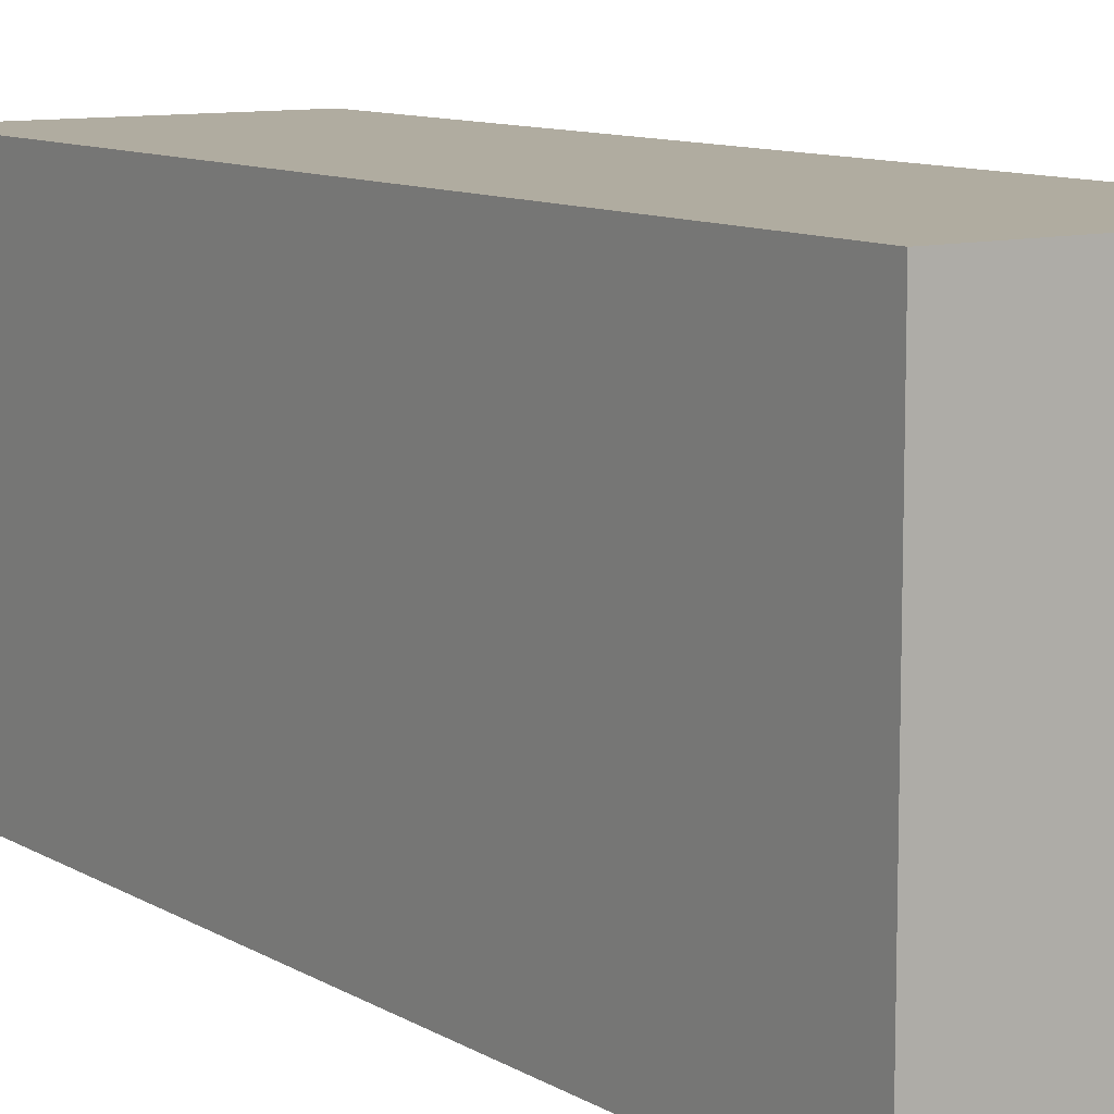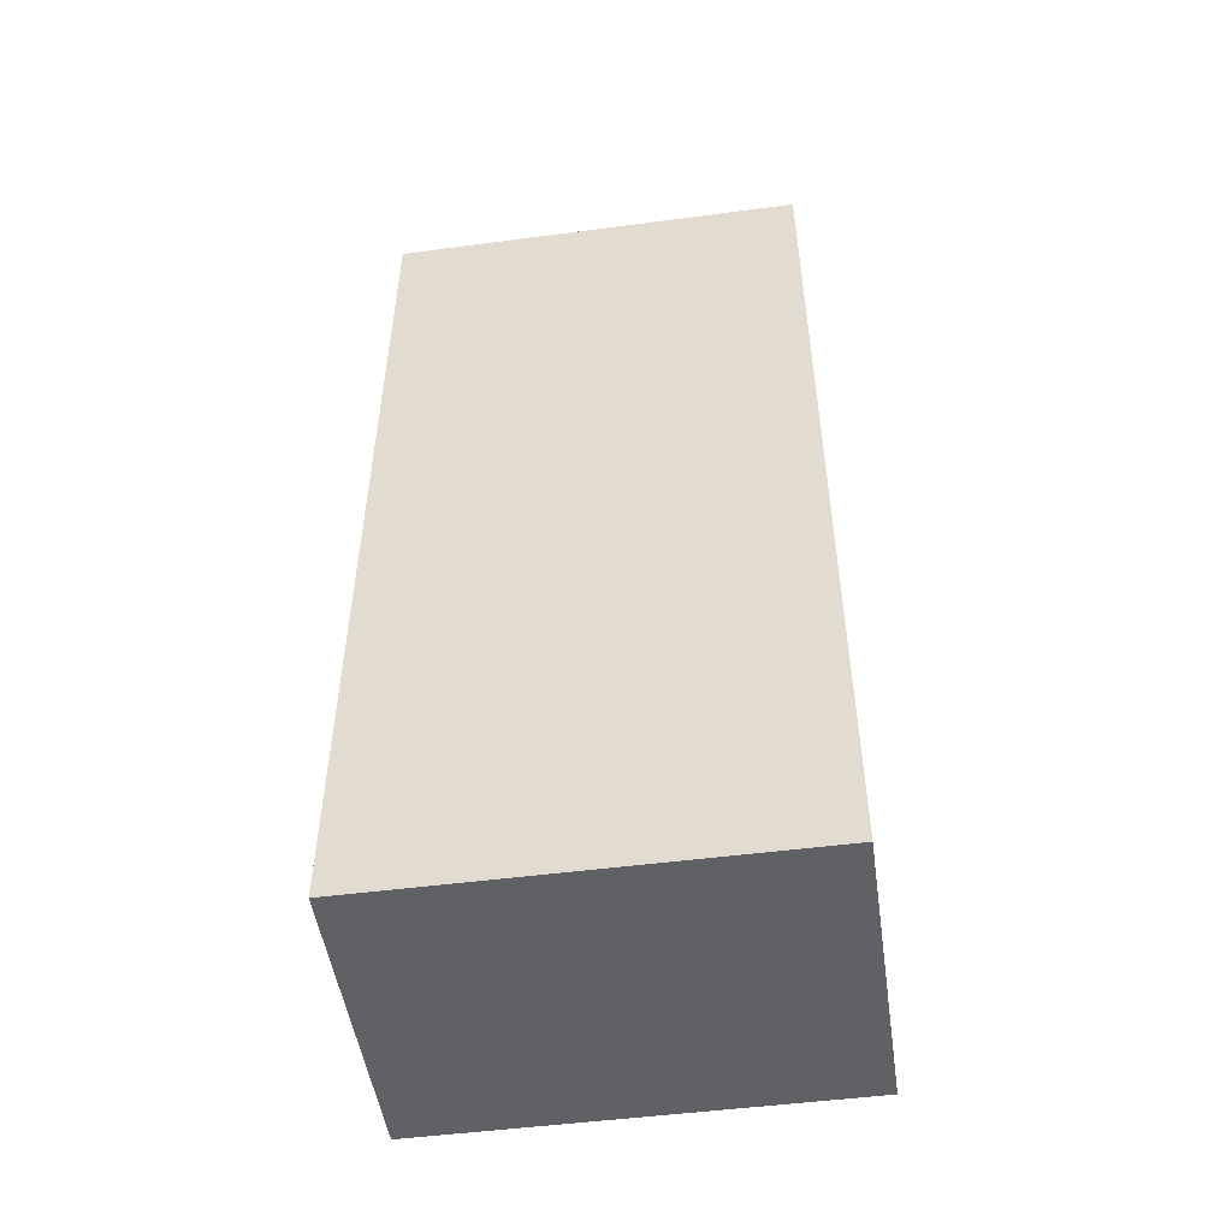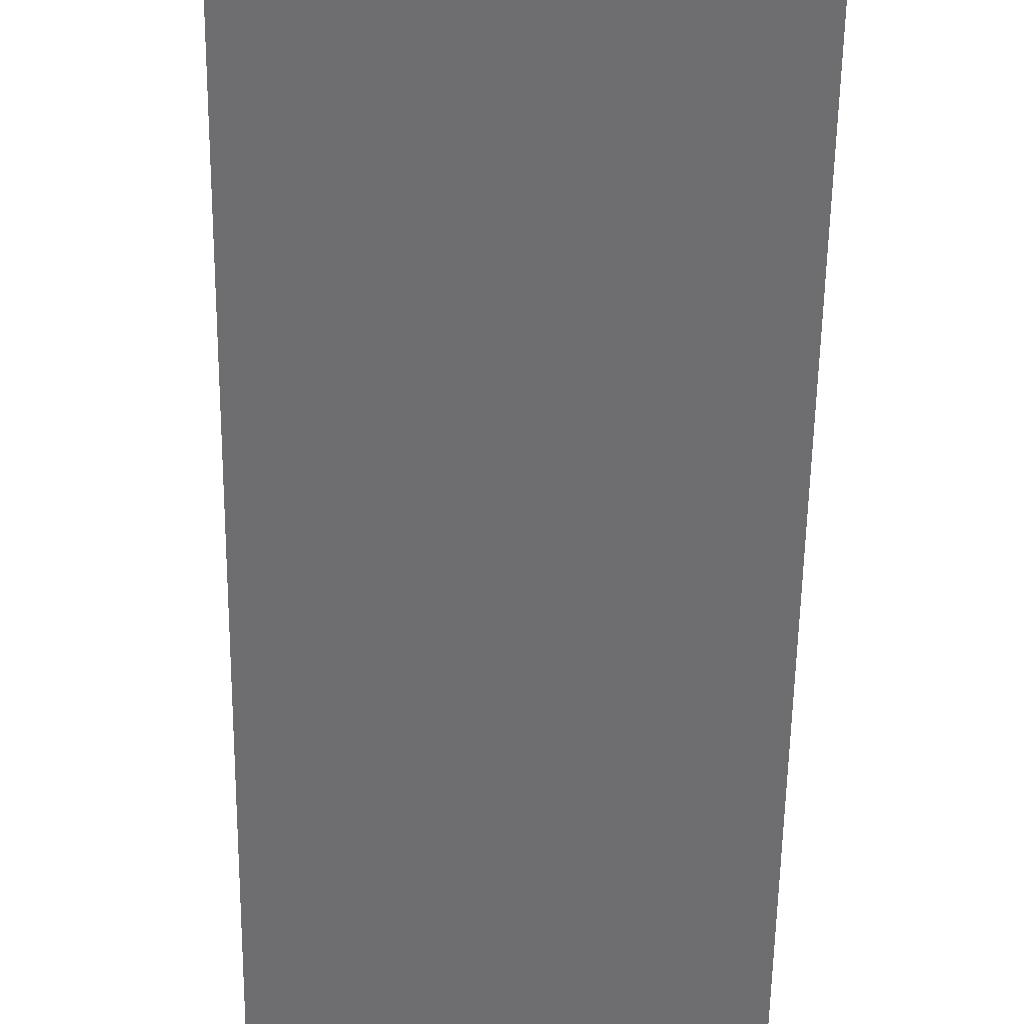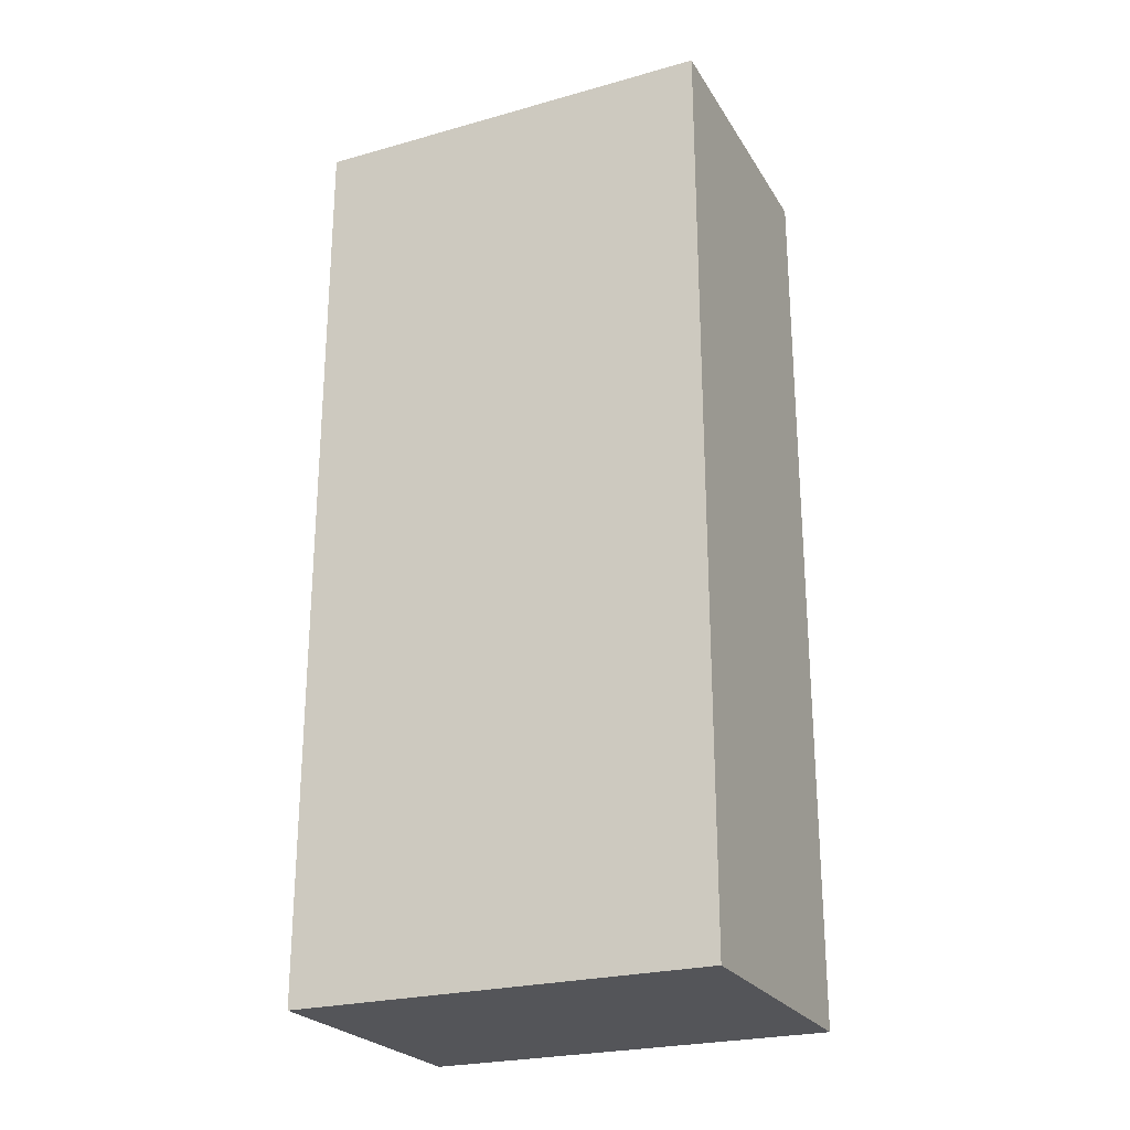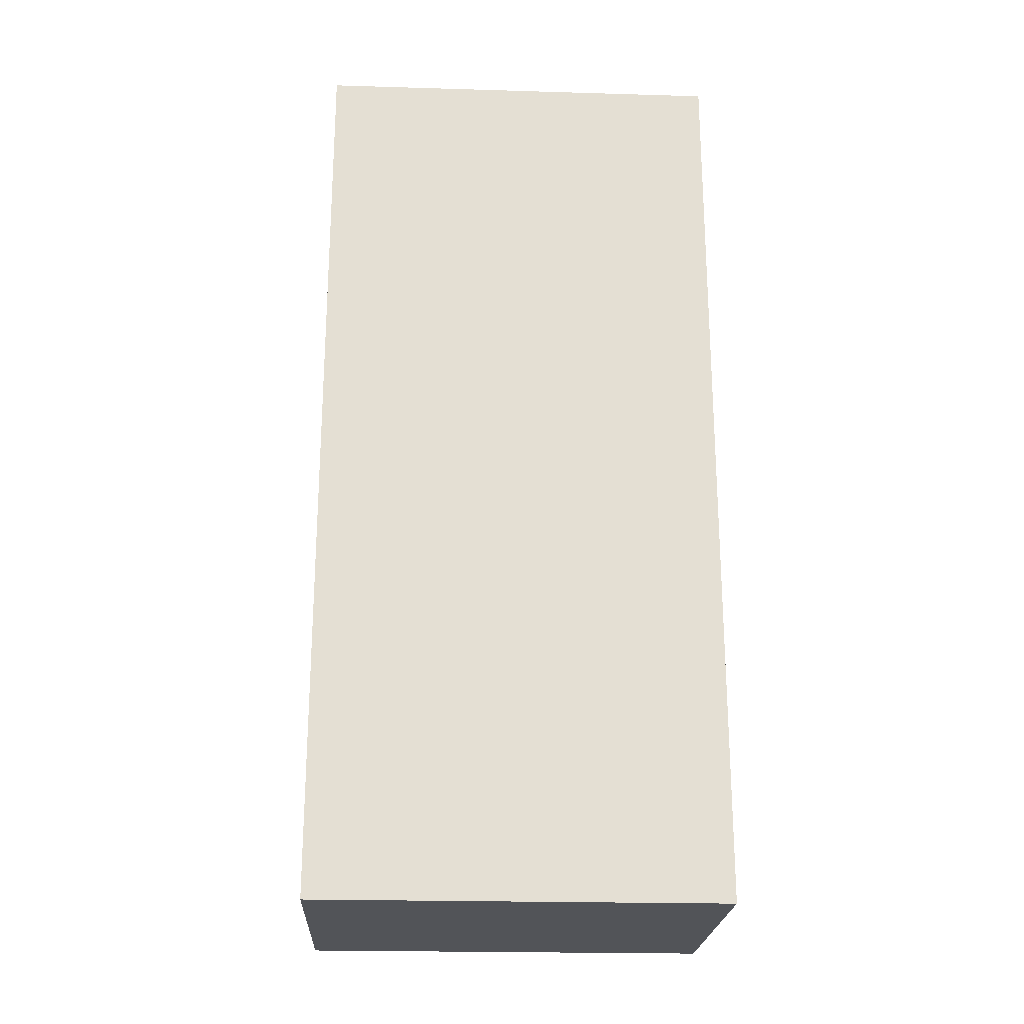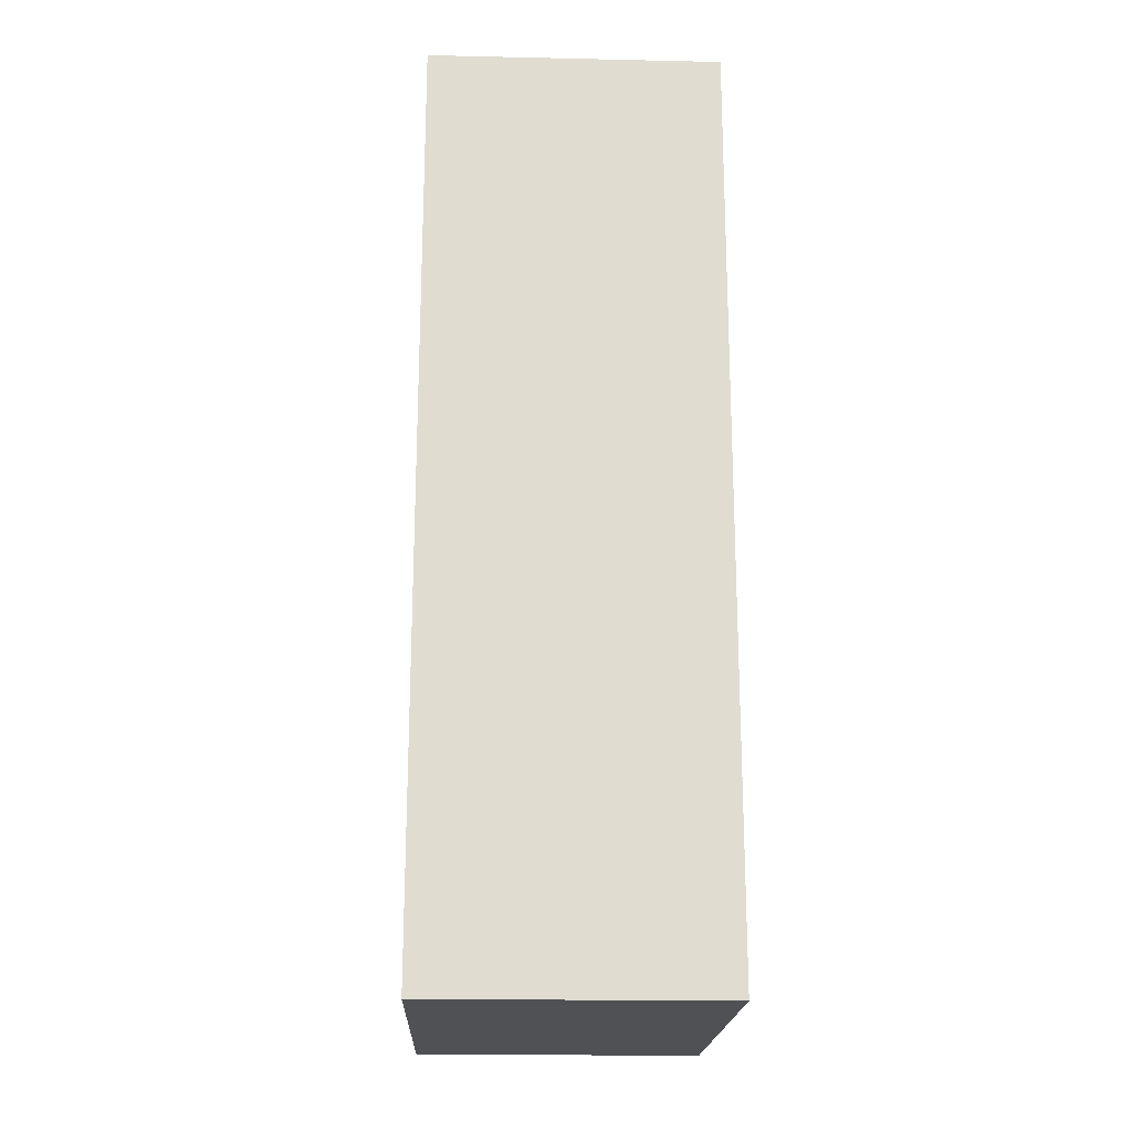
<metadata>
{"format":"obj","ext":"obj","renderer":"f3d","projection":"perspective","resolution":1024,"background":"white","views":[{"elev":10.0,"azim":-34.3,"up":"+Z"},{"elev":-50.2,"azim":-81.8,"up":"+Y"},{"elev":-54.4,"azim":-0.8,"up":"+Z"},{"elev":-24.7,"azim":-65.5,"up":"+Y"},{"elev":-22.8,"azim":87.1,"up":"+Y"},{"elev":-19.9,"azim":177.7,"up":"+Y"}]}
</metadata>
<code>
v 0.1088 -0.1542 -0.3561
v 0.1088 -0.1542 -0.4853
v 0.1088 0.1337 -0.4853
v 0.01786 0.1337 -0.3561
v 0.01786 -0.1542 -0.3561
v 0.1088 0.1337 -0.3561
v 0.01786 -0.1542 -0.4853
v 0.01786 0.1337 -0.4853
f 1 2 3
f 5 1 4
f 6 1 3
f 6 3 4
f 6 4 1
f 7 3 2
f 7 2 1
f 7 1 5
f 7 5 4
f 8 7 4
f 8 4 3
f 8 3 7

</code>
